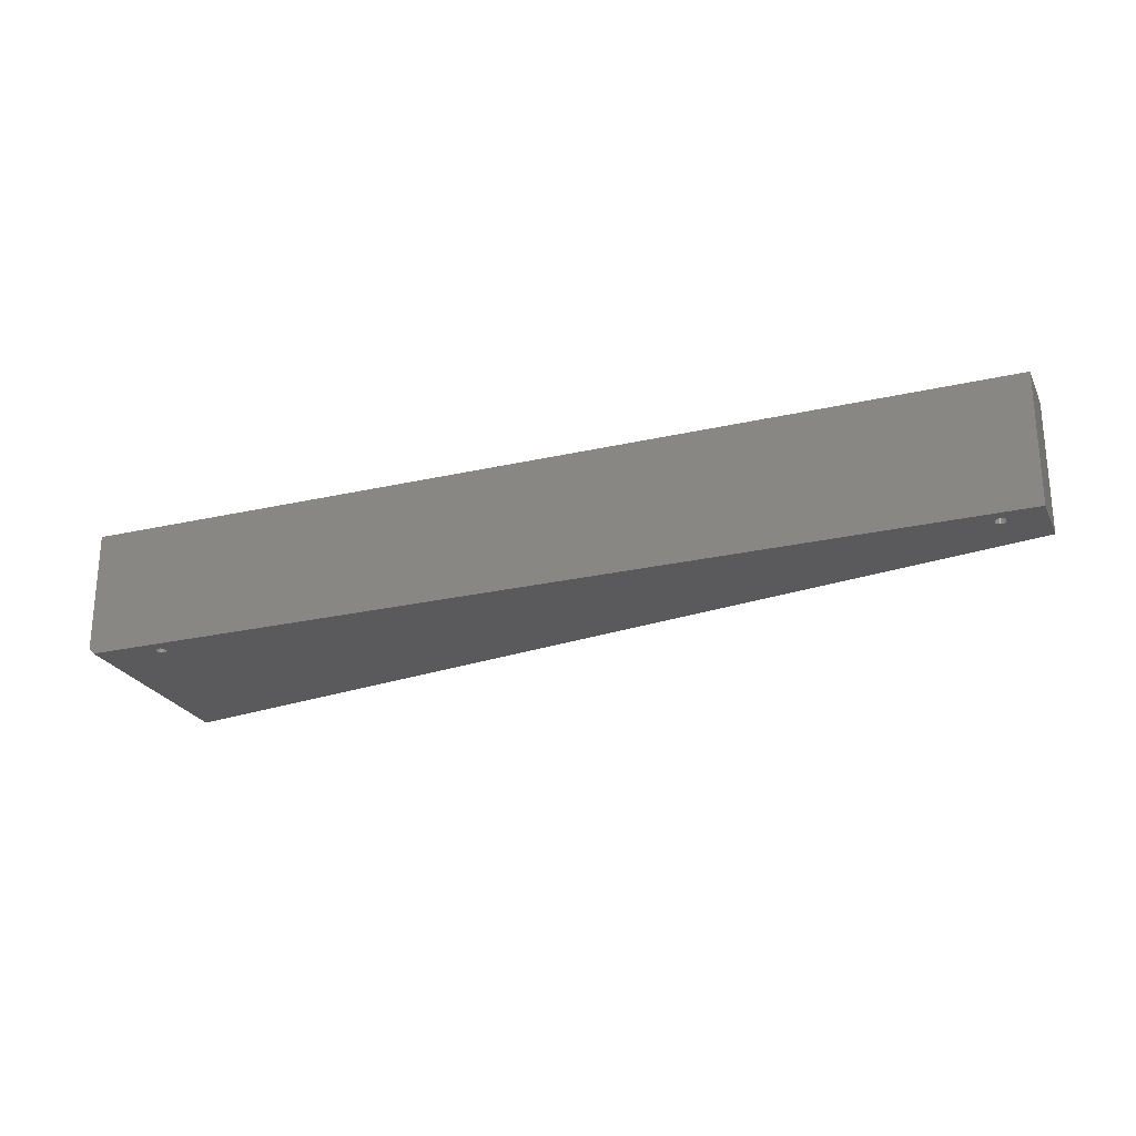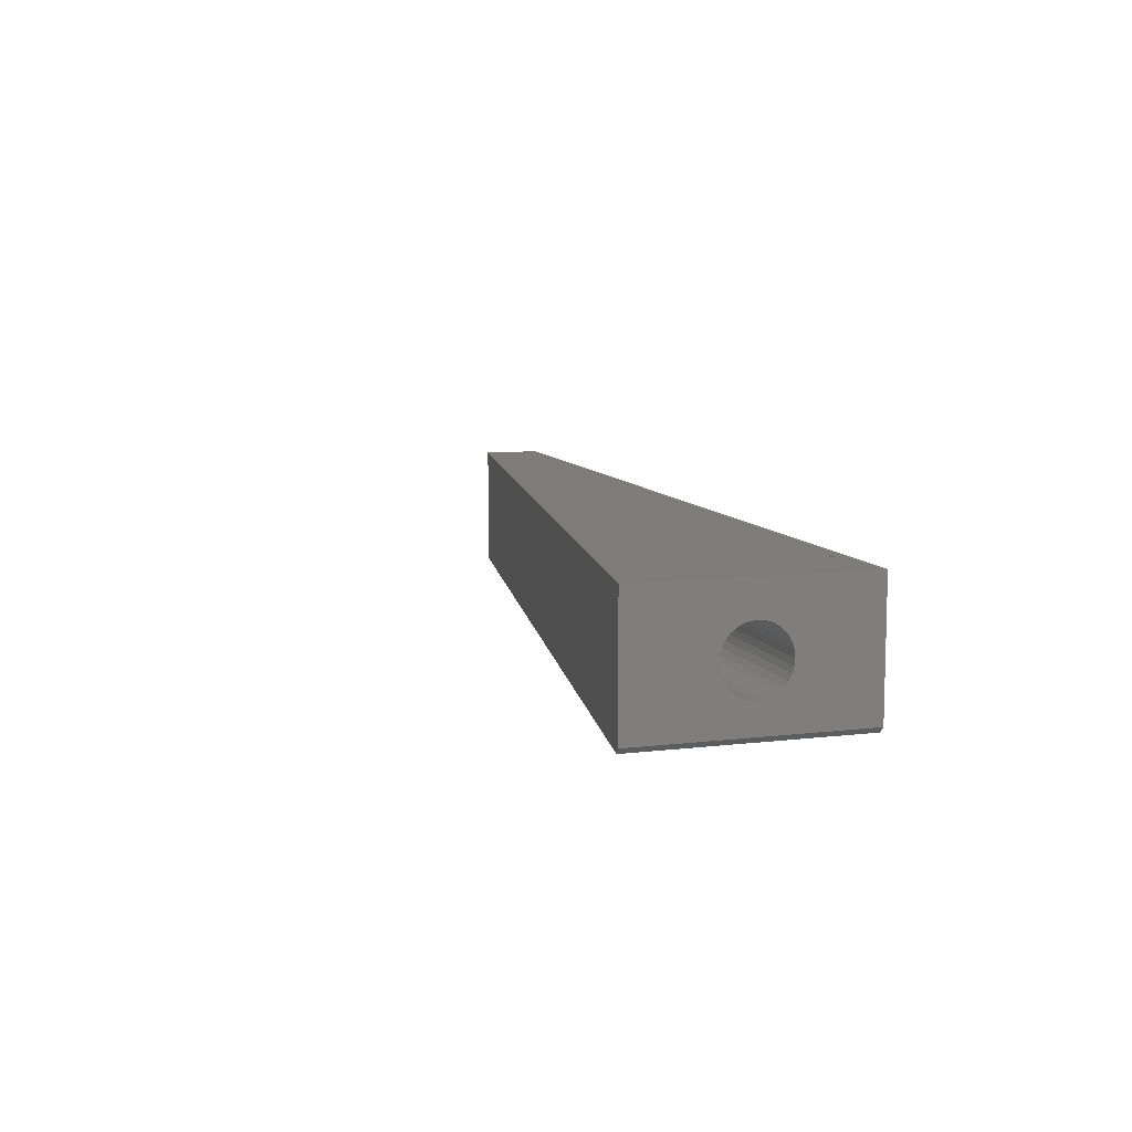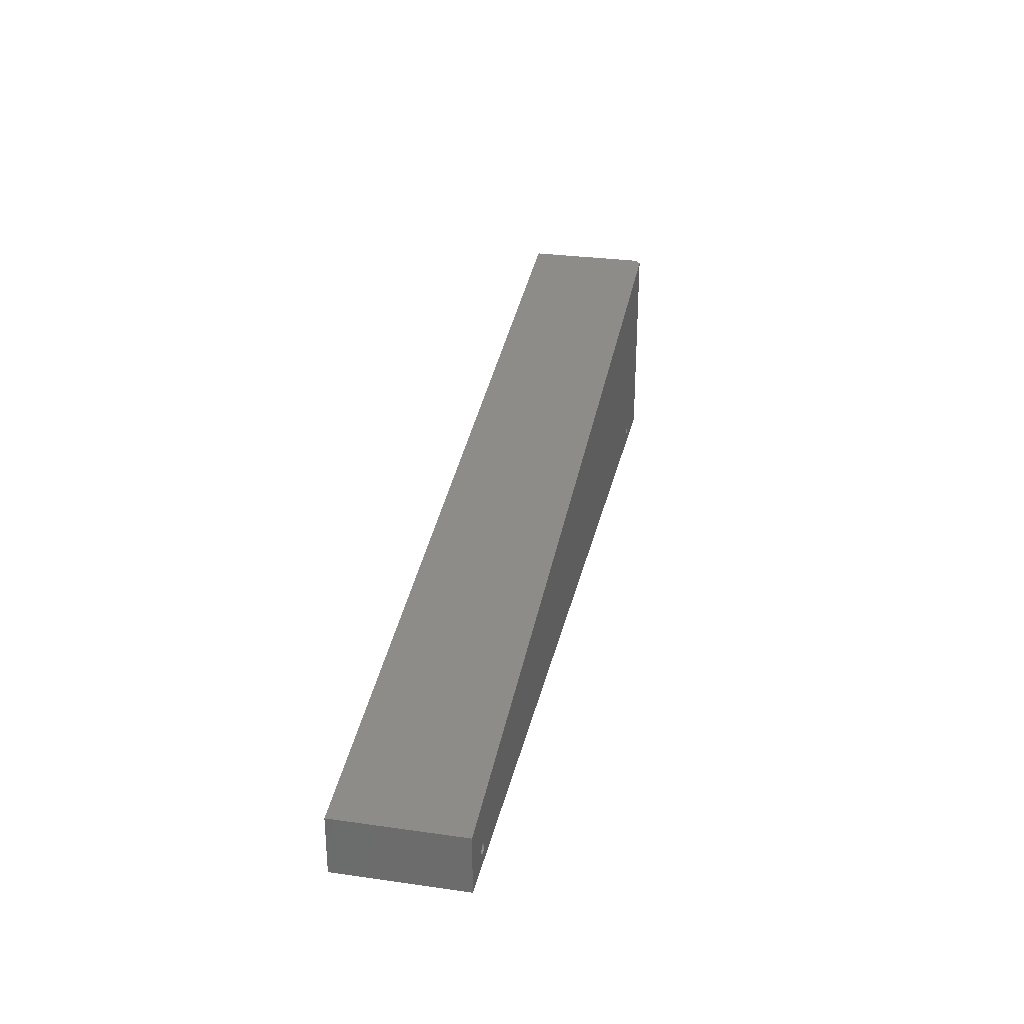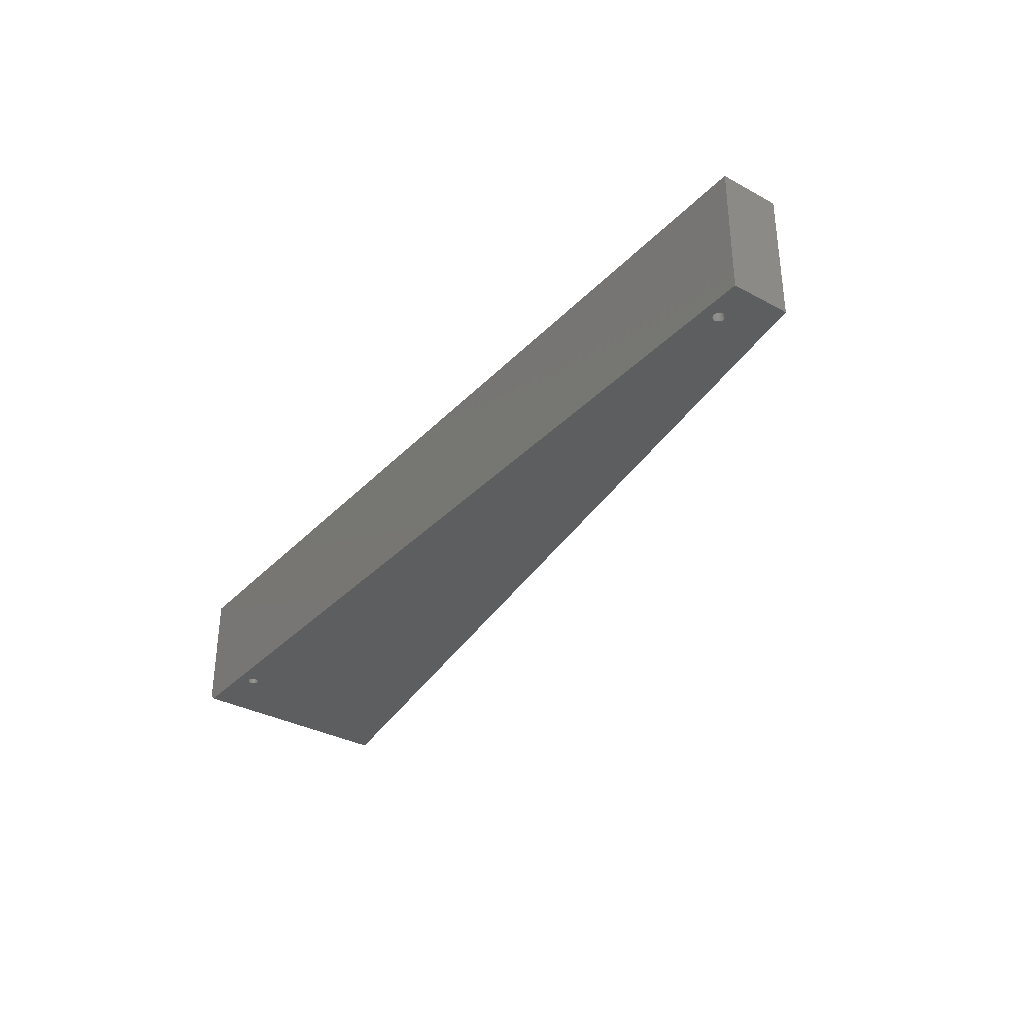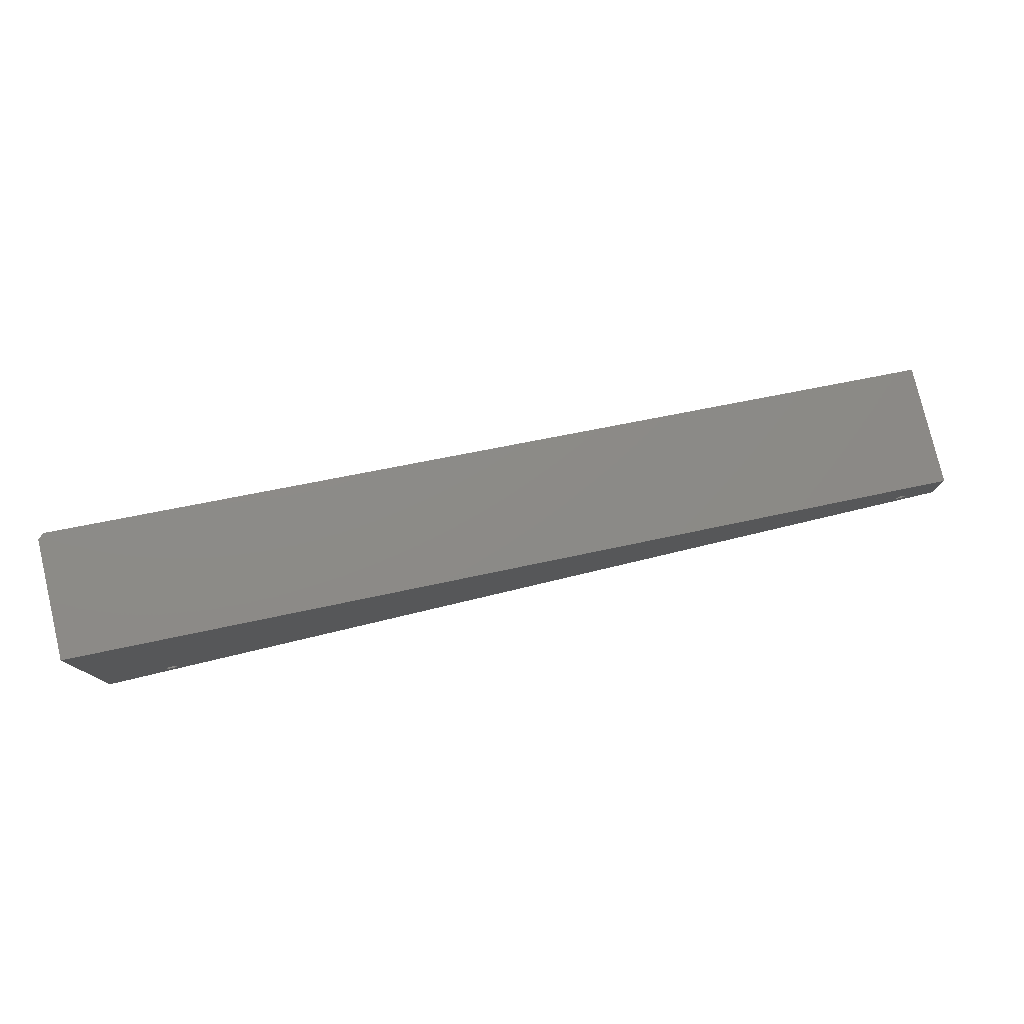
<metadata>
{"format":"stl","ext":"stl","renderer":"f3d","projection":"perspective","resolution":1024,"background":"white","views":[{"elev":-24.4,"azim":-159.1,"up":"+Y"},{"elev":9.2,"azim":72.4,"up":"+Y"},{"elev":29.3,"azim":-78.1,"up":"+Z"},{"elev":-33.9,"azim":-126.3,"up":"+Y"},{"elev":78.3,"azim":166.7,"up":"+Z"}]}
</metadata>
<code>
# stl→obj: 202 verts, 408 faces
v 0.6485 0.1797 0.03133
v 0.647 1.334e-16 0.03118
v 0.647 0.1797 0.03118
v 0.6455 1.332e-16 0.03073
v 0.6455 0.1797 0.03073
v 0.6441 1.331e-16 0.03
v 0.6441 0.1797 0.03
v 0.6429 1.33e-16 0.02902
v 0.6429 0.1797 0.02902
v 0.642 1.329e-16 0.02782
v 0.642 0.1797 0.02782
v 0.6412 1.328e-16 0.02646
v 0.6412 0.1797 0.02646
v 0.6408 1.327e-16 0.02498
v 0.6408 0.1797 0.02498
v 0.6406 -8.765e-19 0.02344
v 0.6406 0.1797 0.02344
v 0.6485 1.336e-16 0.03133
v 0.6501 0.1797 0.03118
v 0.6501 1.338e-16 0.03118
v 0.6515 0.1797 0.03073
v 0.6515 1.339e-16 0.03073
v 0.6529 0.1797 0.03
v 0.6529 1.341e-16 0.03
v 0.6541 0.1797 0.02902
v 0.6541 1.342e-16 0.02902
v 0.6551 0.1797 0.02782
v 0.6551 1.343e-16 0.02782
v 0.6558 0.1797 0.02646
v 0.6558 1.344e-16 0.02646
v 0.6563 0.1797 0.02498
v 0.6563 1.344e-16 0.02498
v 0.6564 0.1797 0.02344
v 0.6564 8.765e-19 0.02344
v 0.6485 0.1797 0.01554
v 0.6501 1.338e-16 0.01569
v 0.6501 0.1797 0.01569
v 0.6515 1.339e-16 0.01614
v 0.6515 0.1797 0.01614
v 0.6529 1.341e-16 0.01687
v 0.6529 0.1797 0.01687
v 0.6541 1.342e-16 0.01786
v 0.6541 0.1797 0.01786
v 0.6551 1.343e-16 0.01905
v 0.6551 0.1797 0.01905
v 0.6558 1.344e-16 0.02042
v 0.6558 0.1797 0.02042
v 0.6563 1.344e-16 0.0219
v 0.6563 0.1797 0.0219
v 0.6485 1.336e-16 0.01554
v 0.647 0.1797 0.01569
v 0.647 1.334e-16 0.01569
v 0.6455 0.1797 0.01614
v 0.6455 1.332e-16 0.01614
v 0.6441 0.1797 0.01687
v 0.6441 1.331e-16 0.01687
v 0.6429 0.1797 0.01786
v 0.6429 1.33e-16 0.01786
v 0.642 0.1797 0.01905
v 0.642 1.329e-16 0.01905
v 0.6412 0.1797 0.02042
v 0.6412 1.328e-16 0.02042
v 0.6408 0.1797 0.0219
v 0.6408 1.327e-16 0.0219
v -0.5043 0.1797 0.03
v -0.5055 0.1797 0.02902
v -0.5029 0.1797 0.03073
v -0.4943 0.1797 0.02902
v -0.4955 0.1797 0.03
v -0.5547 0.1797 0.0824
v -0.4969 0.1797 0.03073
v -0.4984 0.1797 0.03118
v -0.4999 0.1797 0.03133
v -0.5015 0.1797 0.03118
v -0.5065 0.1797 0.02782
v -0.5072 0.1797 0.02646
v -0.5077 0.1797 0.02498
v -0.5078 0.1797 0.02344
v -0.5547 0.1797 0
v 0.75 0.1797 0.3021
v 0.75 0.1797 -7.989e-17
v -0.4943 0.1797 0.01786
v -0.4984 0.1797 0.01569
v -0.4969 0.1797 0.01614
v -0.4955 0.1797 0.01687
v -0.5077 0.1797 0.0219
v -0.5072 0.1797 0.02042
v -0.5065 0.1797 0.01905
v -0.5055 0.1797 0.01786
v -0.5043 0.1797 0.01687
v -0.5029 0.1797 0.01614
v -0.5015 0.1797 0.01569
v -0.4999 0.1797 0.01554
v -0.4934 0.1797 0.02782
v -0.4926 0.1797 0.02646
v -0.4922 0.1797 0.02498
v -0.492 0.1797 0.02344
v -0.4922 0.1797 0.0219
v -0.4926 0.1797 0.02042
v -0.4934 0.1797 0.01905
v -0.5029 5.745e-18 0.03073
v -0.5055 5.461e-18 0.02902
v -0.5043 5.594e-18 0.03
v -0.4955 6.568e-18 0.03
v -0.4943 6.7e-18 0.02902
v 0.7422 1.44e-16 0.3008
v -0.5547 5.602e-34 0.0824
v -0.4969 6.416e-18 0.03073
v 0.7422 1.44e-16 -7.941e-17
v -0.5547 0 0
v -0.5078 -8.765e-19 0.02344
v -0.5077 5.221e-18 0.02498
v -0.5072 5.271e-18 0.02646
v -0.5065 5.352e-18 0.02782
v -0.5015 5.91e-18 0.03118
v -0.4999 6.081e-18 0.03133
v -0.4984 6.252e-18 0.03118
v -0.4943 6.7e-18 0.01786
v -0.4955 6.568e-18 0.01687
v -0.4969 6.416e-18 0.01614
v -0.4984 6.252e-18 0.01569
v -0.4999 6.081e-18 0.01554
v -0.5015 5.91e-18 0.01569
v -0.5029 5.745e-18 0.01614
v -0.5043 5.594e-18 0.01687
v -0.5055 5.461e-18 0.01786
v -0.5065 5.352e-18 0.01905
v -0.5072 5.271e-18 0.02042
v -0.5077 5.221e-18 0.0219
v -0.4934 6.809e-18 0.01905
v -0.4926 6.89e-18 0.02042
v -0.4922 6.94e-18 0.0219
v -0.492 8.765e-19 0.02344
v -0.4922 6.94e-18 0.02498
v -0.4926 6.89e-18 0.02646
v -0.4934 6.809e-18 0.02782
v 0.75 0.007812 0.3021
v 0.75 0.04771 0.14
v 0.75 0.04688 0.1484
v 0.75 0.04771 0.1569
v 0.75 0.05018 0.1651
v 0.75 0.05419 0.1726
v 0.75 0.05959 0.1791
v 0.75 0.06617 0.1845
v 0.75 0.07368 0.1886
v 0.75 0.08183 0.191
v 0.75 0.0903 0.1919
v 0.75 0.007812 -7.989e-17
v 0.75 0.0903 0.105
v 0.75 0.08183 0.1059
v 0.75 0.07368 0.1083
v 0.75 0.06617 0.1123
v 0.75 0.05959 0.1177
v 0.75 0.05419 0.1243
v 0.75 0.05018 0.1318
v 0.75 0.09877 0.191
v 0.75 0.1069 0.1886
v 0.75 0.1144 0.1845
v 0.75 0.121 0.1791
v 0.75 0.1264 0.1726
v 0.75 0.1304 0.1651
v 0.75 0.1329 0.1569
v 0.75 0.1337 0.1484
v 0.75 0.1329 0.14
v 0.75 0.1304 0.1318
v 0.75 0.1264 0.1243
v 0.75 0.121 0.1177
v 0.75 0.1144 0.1123
v 0.75 0.1069 0.1083
v 0.75 0.09877 0.1059
v 0.5078 0.0903 0.105
v 0.5078 0.09877 0.1059
v 0.5078 0.1069 0.1083
v 0.5078 0.1144 0.1123
v 0.5078 0.121 0.1177
v 0.5078 0.1264 0.1243
v 0.5078 0.1304 0.1318
v 0.5078 0.1329 0.14
v 0.5078 0.1337 0.1484
v 0.5078 0.08183 0.1059
v 0.5078 0.07368 0.1083
v 0.5078 0.06617 0.1123
v 0.5078 0.05959 0.1177
v 0.5078 0.05419 0.1243
v 0.5078 0.05018 0.1318
v 0.5078 0.04771 0.14
v 0.5078 0.04688 0.1484
v 0.5078 0.0903 0.1919
v 0.5078 0.08183 0.191
v 0.5078 0.07368 0.1886
v 0.5078 0.06617 0.1845
v 0.5078 0.05959 0.1791
v 0.5078 0.05419 0.1726
v 0.5078 0.05018 0.1651
v 0.5078 0.04771 0.1569
v 0.5078 0.09877 0.191
v 0.5078 0.1069 0.1886
v 0.5078 0.1144 0.1845
v 0.5078 0.121 0.1791
v 0.5078 0.1264 0.1726
v 0.5078 0.1304 0.1651
v 0.5078 0.1329 0.1569
f 1 2 3
f 3 2 4
f 3 4 5
f 5 4 6
f 5 6 7
f 7 6 8
f 7 8 9
f 9 8 10
f 9 10 11
f 11 10 12
f 11 12 13
f 13 12 14
f 13 14 15
f 15 14 16
f 15 16 17
f 2 1 18
f 18 1 19
f 18 19 20
f 20 19 21
f 20 21 22
f 22 21 23
f 22 23 24
f 24 23 25
f 24 25 26
f 26 25 27
f 26 27 28
f 28 27 29
f 28 29 30
f 30 29 31
f 30 31 32
f 32 31 33
f 32 33 34
f 35 36 37
f 37 36 38
f 37 38 39
f 39 38 40
f 39 40 41
f 41 40 42
f 41 42 43
f 43 42 44
f 43 44 45
f 45 44 46
f 45 46 47
f 47 46 48
f 47 48 49
f 49 48 34
f 49 34 33
f 36 35 50
f 50 35 51
f 50 51 52
f 52 51 53
f 52 53 54
f 54 53 55
f 54 55 56
f 56 55 57
f 56 57 58
f 58 57 59
f 58 59 60
f 60 59 61
f 60 61 62
f 62 61 63
f 62 63 64
f 64 63 17
f 64 17 16
f 65 66 67
f 1 68 69
f 68 1 3
f 68 3 5
f 7 9 5
f 70 71 72
f 70 72 73
f 70 73 74
f 70 74 67
f 70 67 66
f 70 66 75
f 70 75 76
f 70 76 77
f 70 77 78
f 70 78 79
f 80 81 29
f 80 29 27
f 80 27 25
f 80 25 23
f 80 23 21
f 80 21 19
f 80 19 1
f 80 1 69
f 80 69 71
f 80 71 70
f 82 57 55
f 82 55 53
f 82 53 51
f 82 51 35
f 82 35 81
f 81 79 83
f 81 83 84
f 81 84 85
f 81 85 82
f 79 78 86
f 79 86 87
f 79 87 88
f 79 88 89
f 79 89 90
f 79 90 91
f 79 91 92
f 79 92 93
f 79 93 83
f 81 35 37
f 81 37 39
f 81 39 41
f 81 41 43
f 81 43 45
f 81 45 47
f 81 47 49
f 81 49 33
f 81 33 31
f 81 31 29
f 5 9 68
f 68 9 11
f 68 11 94
f 94 11 13
f 94 13 95
f 95 13 15
f 95 15 96
f 96 15 17
f 96 17 97
f 97 17 63
f 97 63 98
f 98 63 61
f 98 61 99
f 99 61 59
f 99 59 100
f 100 59 57
f 100 57 82
f 101 102 103
f 104 105 18
f 2 18 105
f 4 2 105
f 4 8 6
f 106 107 108
f 106 108 104
f 106 104 18
f 106 18 20
f 106 20 22
f 106 22 24
f 106 24 26
f 106 26 28
f 106 28 30
f 106 30 109
f 107 110 111
f 107 111 112
f 107 112 113
f 107 113 114
f 107 114 102
f 107 102 101
f 107 101 115
f 107 115 116
f 107 116 117
f 107 117 108
f 118 109 50
f 118 50 52
f 118 52 54
f 118 54 56
f 118 56 58
f 109 118 119
f 109 119 120
f 109 120 121
f 109 121 110
f 110 121 122
f 110 122 123
f 110 123 124
f 110 124 125
f 110 125 126
f 110 126 127
f 110 127 128
f 110 128 129
f 110 129 111
f 109 30 32
f 109 32 34
f 109 34 48
f 109 48 46
f 109 46 44
f 109 44 42
f 109 42 40
f 109 40 38
f 109 38 36
f 109 36 50
f 118 58 130
f 130 58 60
f 130 60 131
f 131 60 62
f 131 62 132
f 132 62 64
f 132 64 133
f 133 64 16
f 133 16 134
f 134 16 14
f 134 14 135
f 135 14 12
f 135 12 136
f 136 12 10
f 136 10 105
f 105 10 8
f 105 8 4
f 73 115 74
f 74 115 101
f 74 101 67
f 67 101 103
f 67 103 65
f 65 103 102
f 65 102 66
f 66 102 114
f 66 114 75
f 75 114 113
f 75 113 76
f 76 113 112
f 76 112 77
f 77 112 111
f 77 111 78
f 115 73 116
f 116 73 72
f 116 72 117
f 117 72 71
f 117 71 108
f 108 71 69
f 108 69 104
f 104 69 68
f 104 68 105
f 105 68 94
f 105 94 136
f 136 94 95
f 136 95 135
f 135 95 96
f 135 96 134
f 134 96 97
f 134 97 133
f 93 121 83
f 83 121 120
f 83 120 84
f 84 120 119
f 84 119 85
f 85 119 118
f 85 118 82
f 82 118 130
f 82 130 100
f 100 130 131
f 100 131 99
f 99 131 132
f 99 132 98
f 98 132 133
f 98 133 97
f 121 93 122
f 122 93 92
f 122 92 123
f 123 92 91
f 123 91 124
f 124 91 90
f 124 90 125
f 125 90 89
f 125 89 126
f 126 89 88
f 126 88 127
f 127 88 87
f 127 87 128
f 128 87 86
f 128 86 129
f 129 86 78
f 129 78 111
f 137 138 139
f 137 139 140
f 137 140 141
f 137 141 142
f 137 142 143
f 137 143 144
f 137 144 145
f 137 145 146
f 137 146 147
f 137 147 80
f 148 81 149
f 148 149 150
f 148 150 151
f 148 151 152
f 148 152 153
f 148 153 154
f 148 154 155
f 148 155 138
f 148 138 137
f 80 147 156
f 80 156 157
f 80 157 158
f 80 158 159
f 80 159 160
f 80 160 161
f 80 161 162
f 80 162 163
f 80 163 164
f 80 164 81
f 81 164 165
f 81 165 166
f 81 166 167
f 81 167 168
f 81 168 169
f 81 169 170
f 81 170 149
f 171 170 172
f 172 170 169
f 172 169 173
f 173 169 168
f 173 168 174
f 174 168 167
f 174 167 175
f 175 167 166
f 175 166 176
f 176 166 165
f 176 165 177
f 177 165 164
f 177 164 178
f 178 164 163
f 178 163 179
f 170 171 149
f 149 171 180
f 149 180 150
f 150 180 181
f 150 181 151
f 151 181 182
f 151 182 152
f 152 182 183
f 152 183 153
f 153 183 184
f 153 184 154
f 154 184 185
f 154 185 155
f 155 185 186
f 155 186 138
f 138 186 187
f 138 187 139
f 188 146 189
f 189 146 145
f 189 145 190
f 190 145 144
f 190 144 191
f 191 144 143
f 191 143 192
f 192 143 142
f 192 142 193
f 193 142 141
f 193 141 194
f 194 141 140
f 194 140 195
f 195 140 139
f 195 139 187
f 146 188 147
f 147 188 196
f 147 196 156
f 156 196 197
f 156 197 157
f 157 197 198
f 157 198 158
f 158 198 199
f 158 199 159
f 159 199 200
f 159 200 160
f 160 200 201
f 160 201 161
f 161 201 202
f 161 202 162
f 162 202 179
f 162 179 163
f 188 189 190
f 196 188 190
f 196 190 197
f 197 190 191
f 197 191 198
f 198 191 192
f 198 192 199
f 199 192 193
f 199 193 200
f 200 193 194
f 200 194 201
f 201 194 195
f 201 195 202
f 178 185 177
f 177 185 184
f 177 184 176
f 176 184 183
f 176 183 175
f 175 183 182
f 175 182 174
f 174 182 181
f 174 181 173
f 173 181 180
f 173 180 171
f 173 171 172
f 202 195 179
f 179 195 187
f 179 187 178
f 178 187 186
f 178 186 185
f 137 80 106
f 106 80 70
f 106 70 107
f 148 109 81
f 81 109 110
f 81 110 79
f 148 137 109
f 109 137 106
f 107 70 110
f 110 70 79

</code>
